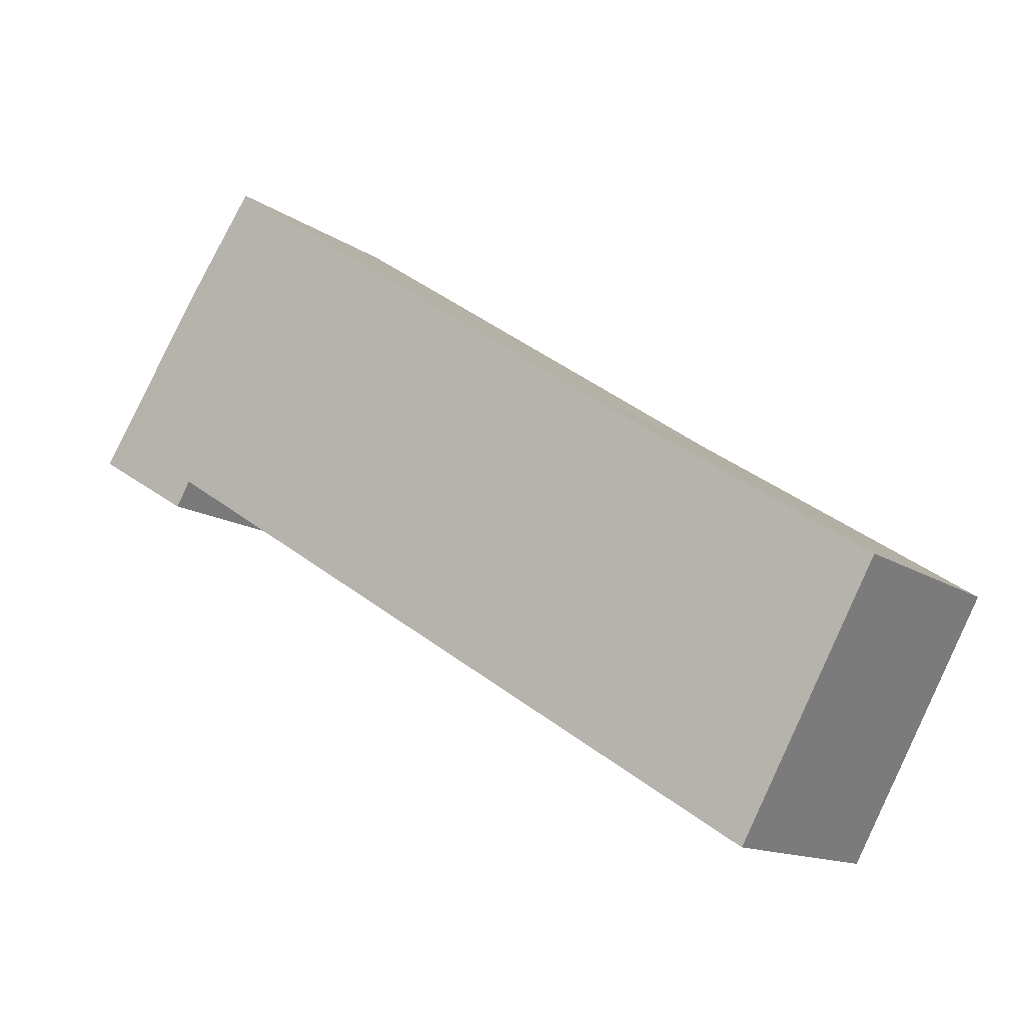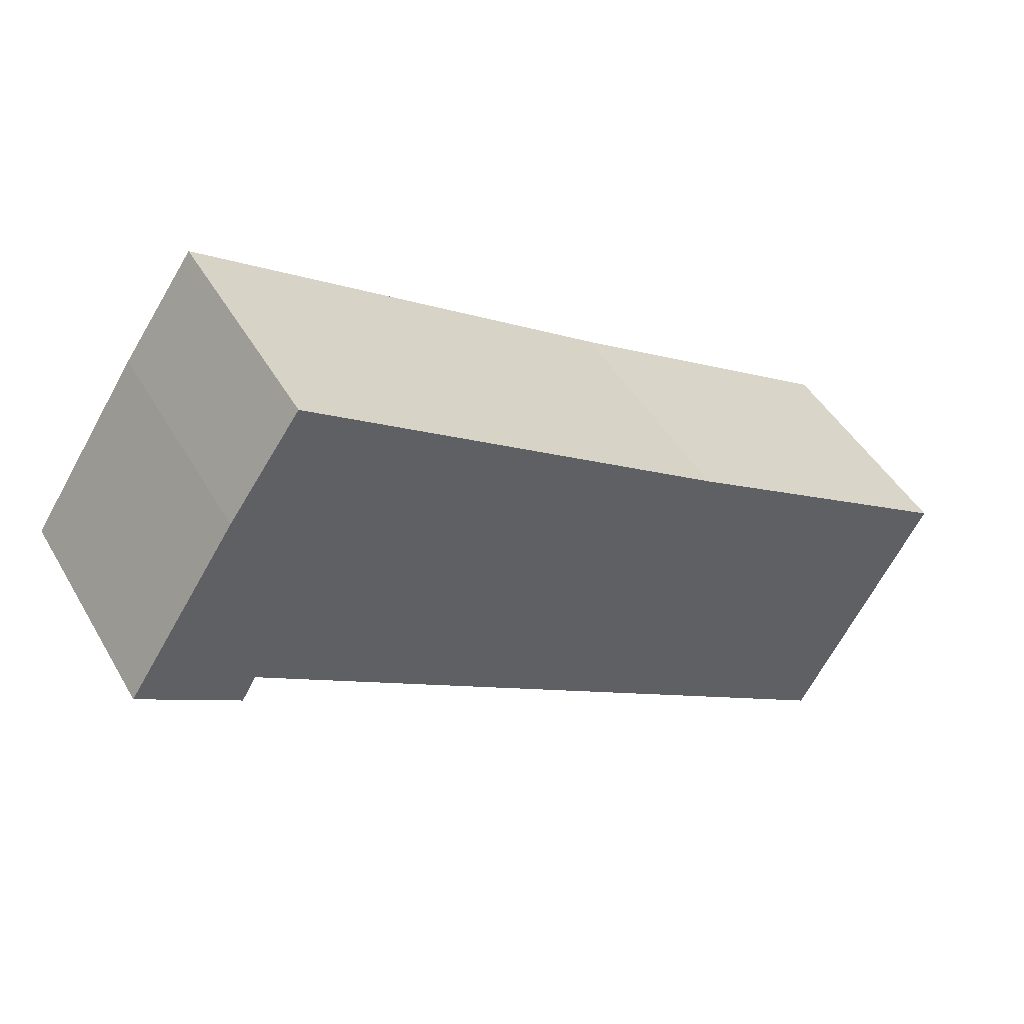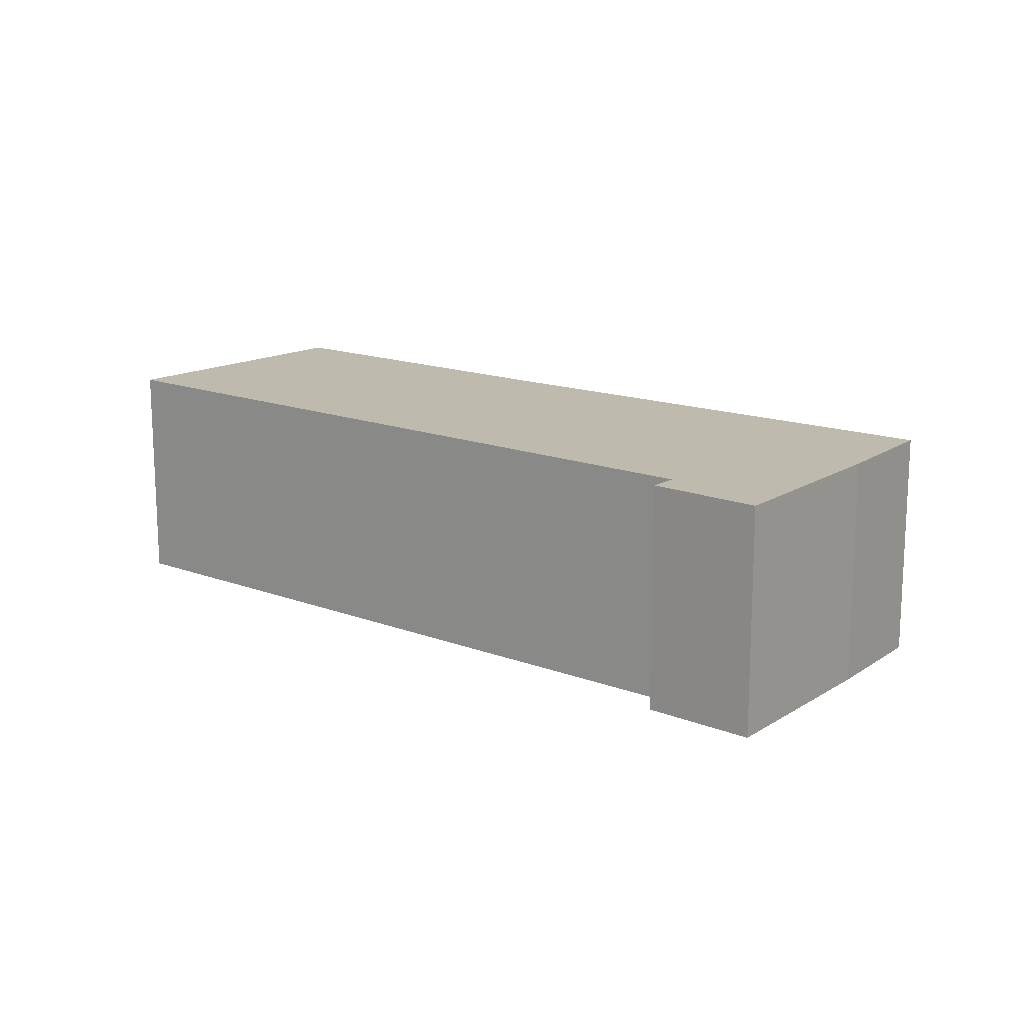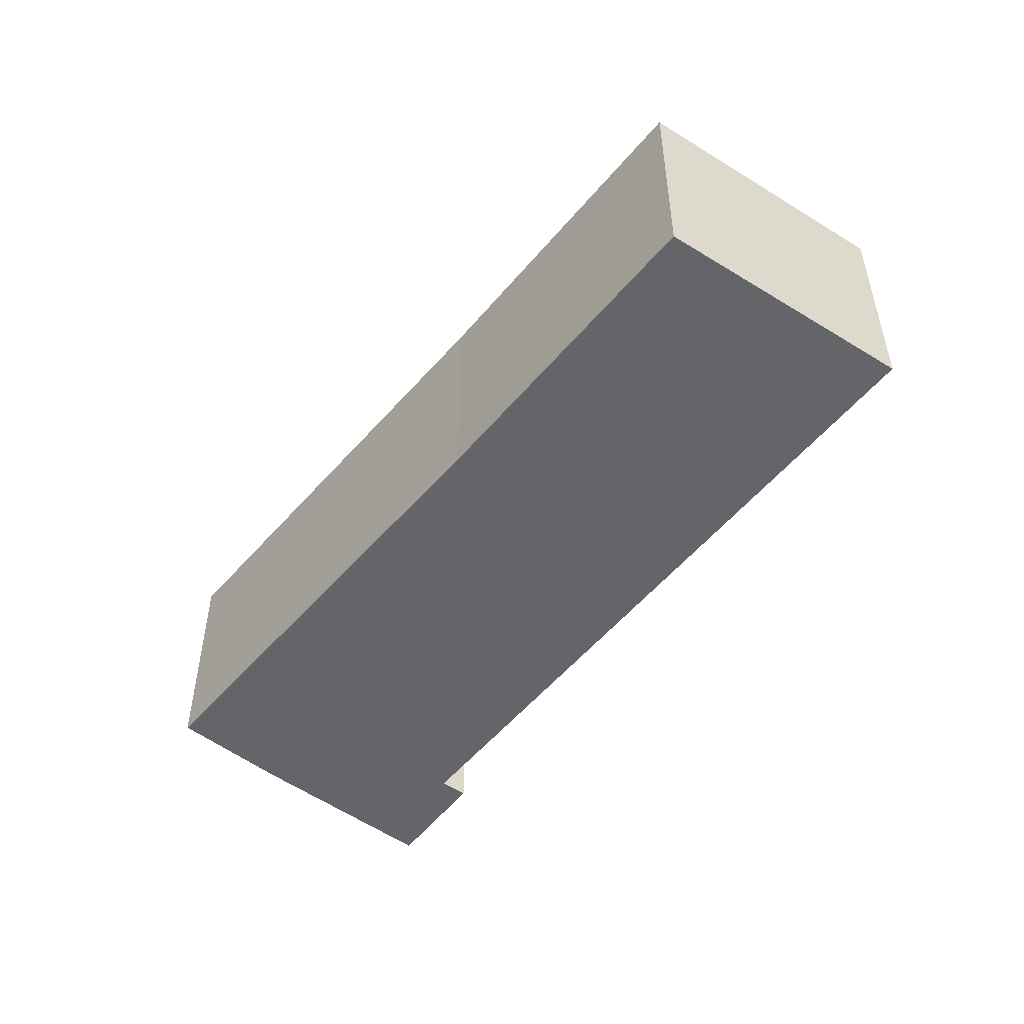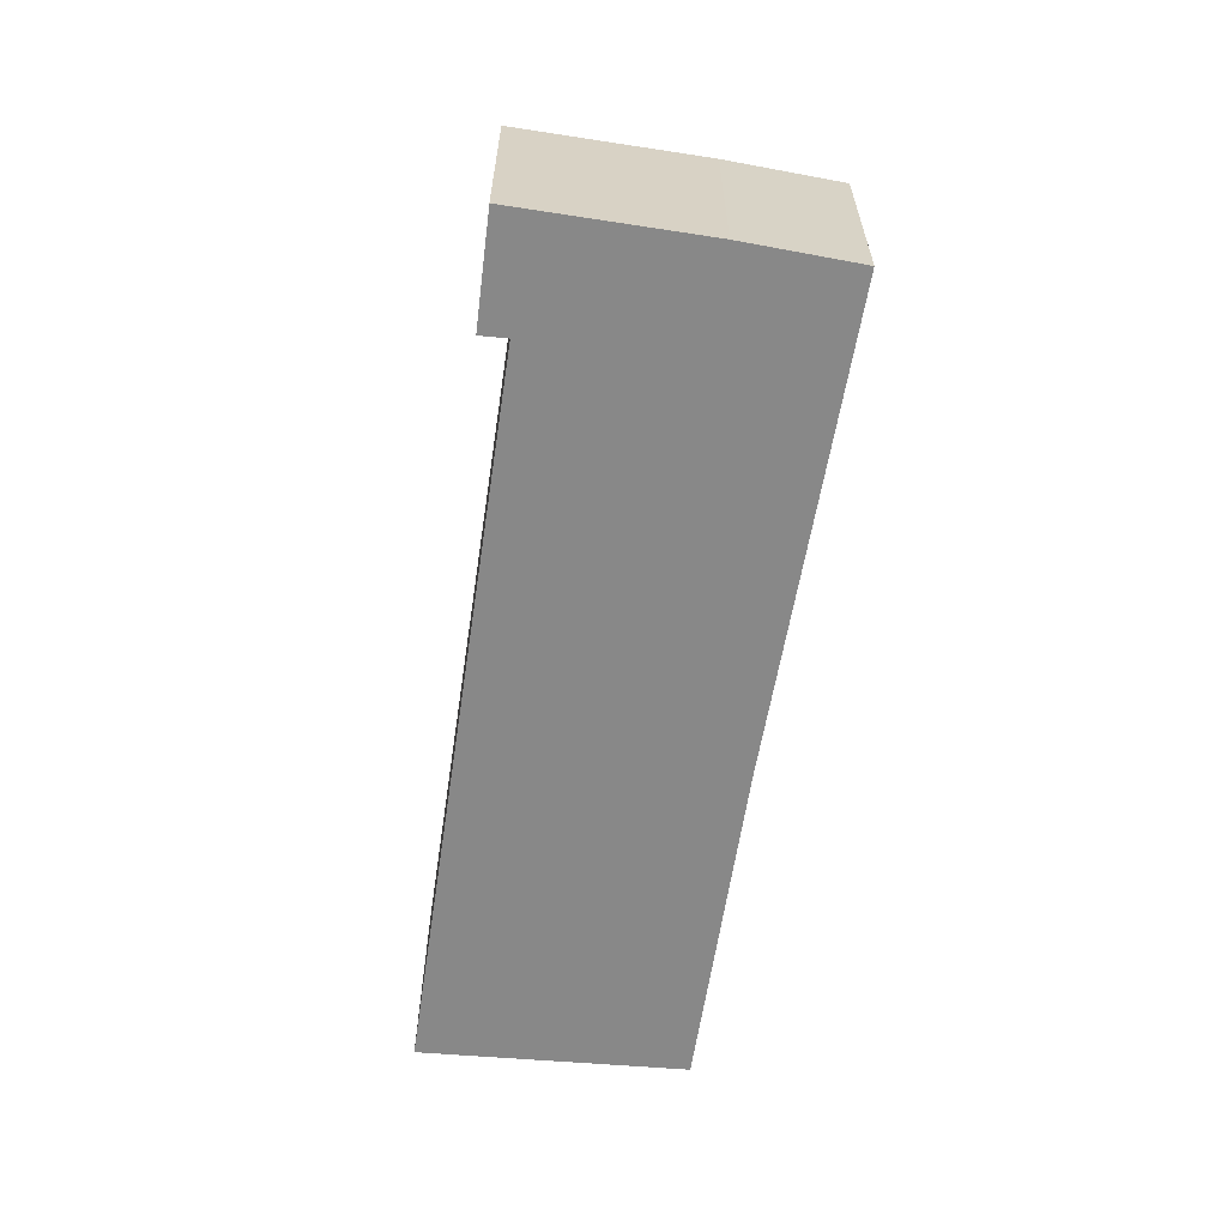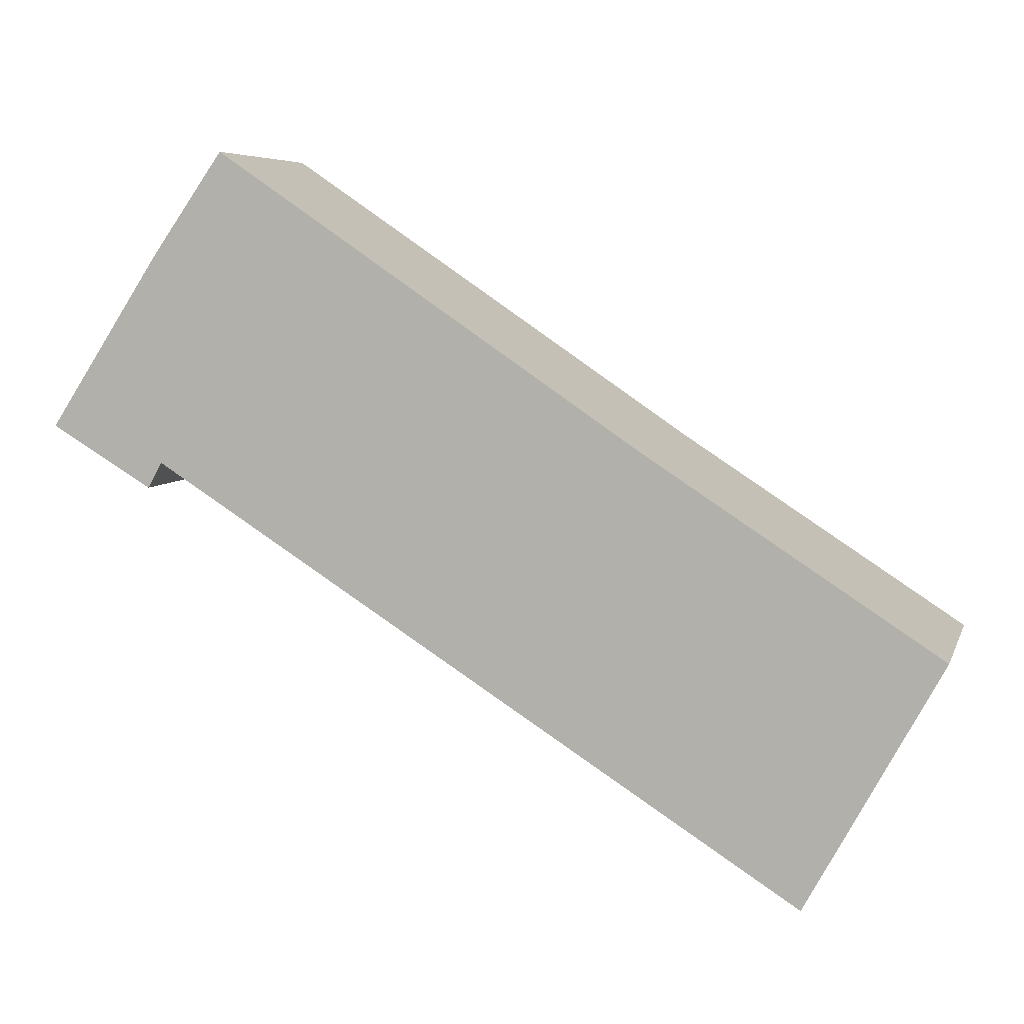
<metadata>
{"format":"obj","ext":"obj","renderer":"f3d","projection":"perspective","resolution":1024,"background":"white","views":[{"elev":-13.1,"azim":33.2,"up":"+Z"},{"elev":46.0,"azim":-28.5,"up":"+Z"},{"elev":15.8,"azim":-109.1,"up":"+Y"},{"elev":-51.4,"azim":84.8,"up":"+Y"},{"elev":-62.7,"azim":-65.8,"up":"+Y"},{"elev":6.2,"azim":14.7,"up":"+Z"}]}
</metadata>
<code>
v  0 2.651 1.623e-16
v  1.298 2.651 -0.399
v  1.134 2.651 -0.685
v  10.1 2.651 -2.307
v  8.591 2.651 -5.055
v  1.251 2.651 1.919
v  6.814 2.651 -0.169
v  2.056 2.651 3.068
v  10.1 1.413e-16 -2.307
v  8.591 3.095e-16 -5.055
v  1.298 2.443e-17 -0.399
v  1.134 4.194e-17 -0.685
v  0 0 0
v  1.251 -1.175e-16 1.919
v  2.056 -1.879e-16 3.068
v  6.814 1.035e-17 -0.169
g defaultobject
f 1 2 3
f 2 4 5
f 4 2 1
f 4 1 6
f 4 6 7
f 7 6 8
f 9 5 4
f 5 9 10
f 11 3 2
f 3 11 12
f 10 2 5
f 2 10 11
f 12 1 3
f 1 12 13
f 13 6 1
f 6 13 14
f 14 8 6
f 8 14 15
f 16 4 7
f 4 16 9
f 15 7 8
f 7 15 16
f 12 14 13
f 14 12 11
f 14 11 10
f 14 10 15
f 15 10 16
f 16 10 9

</code>
